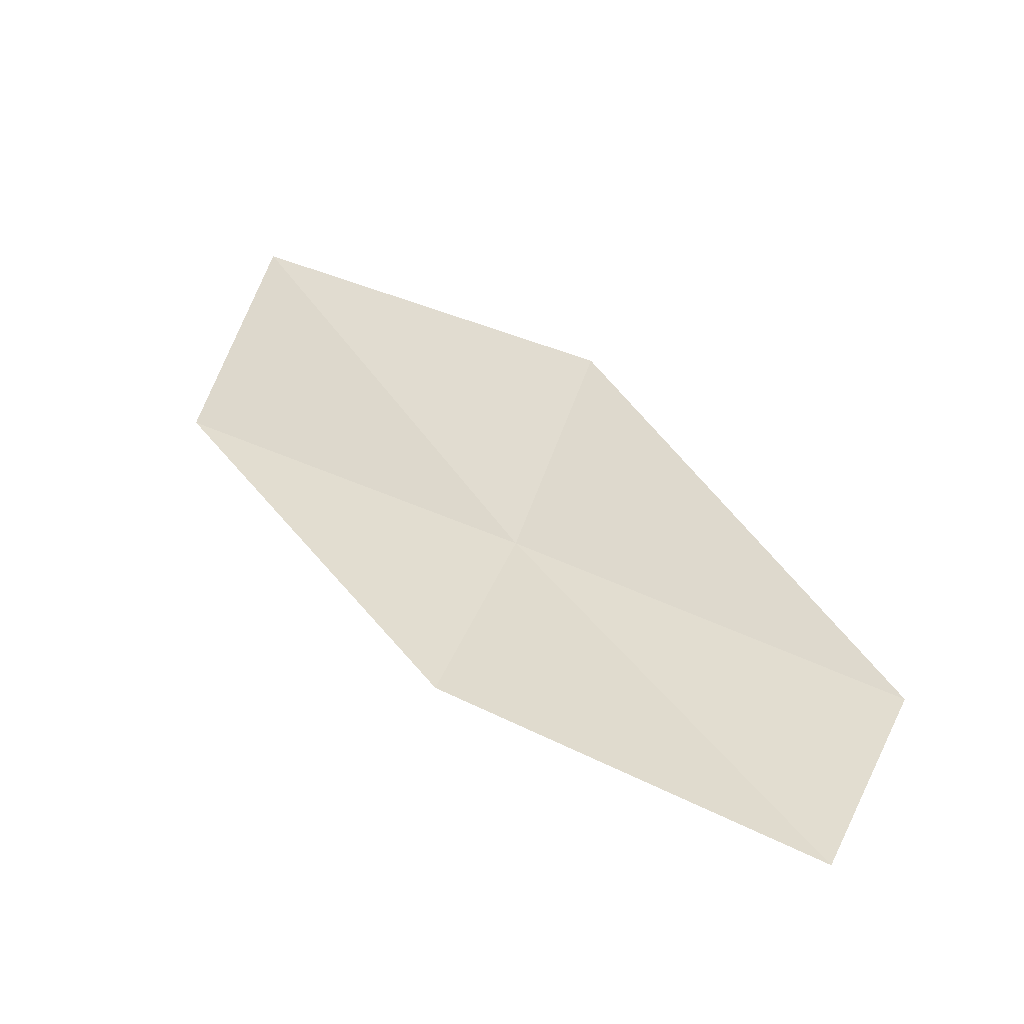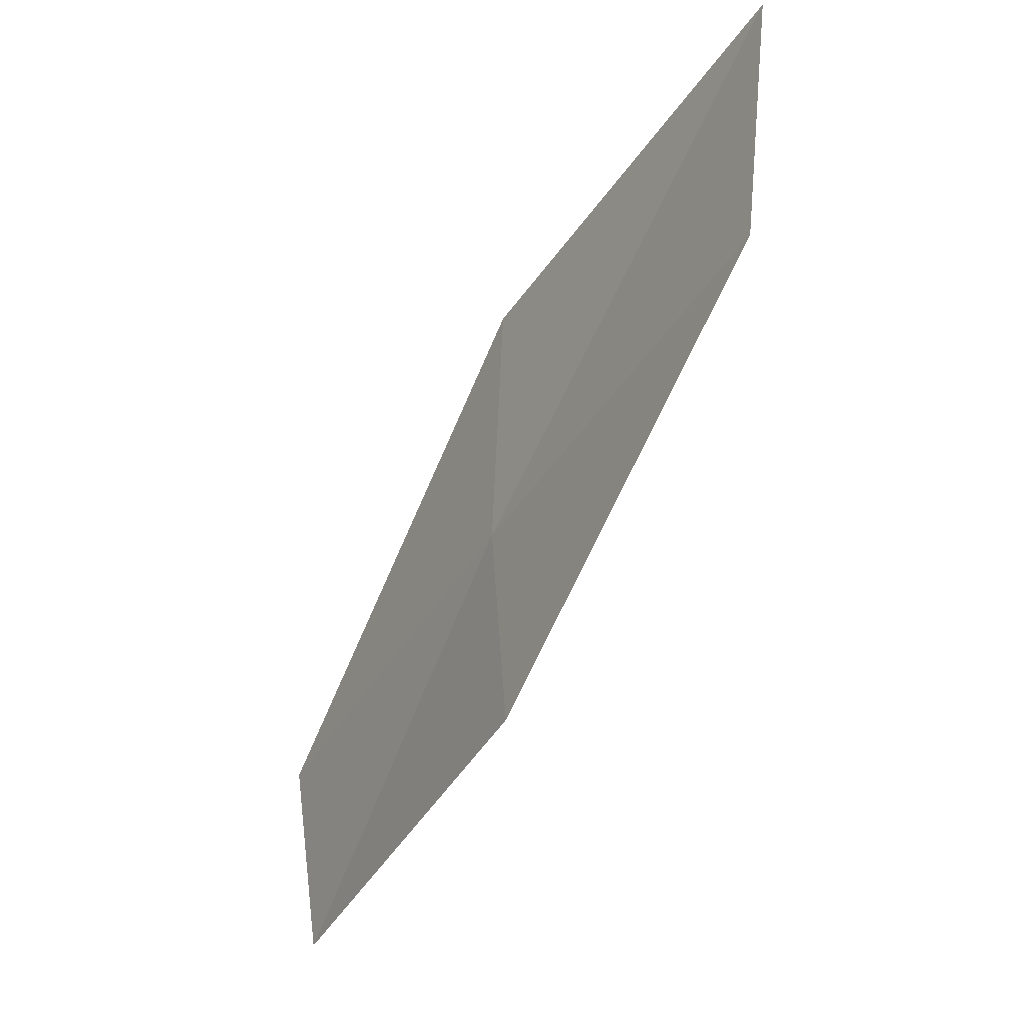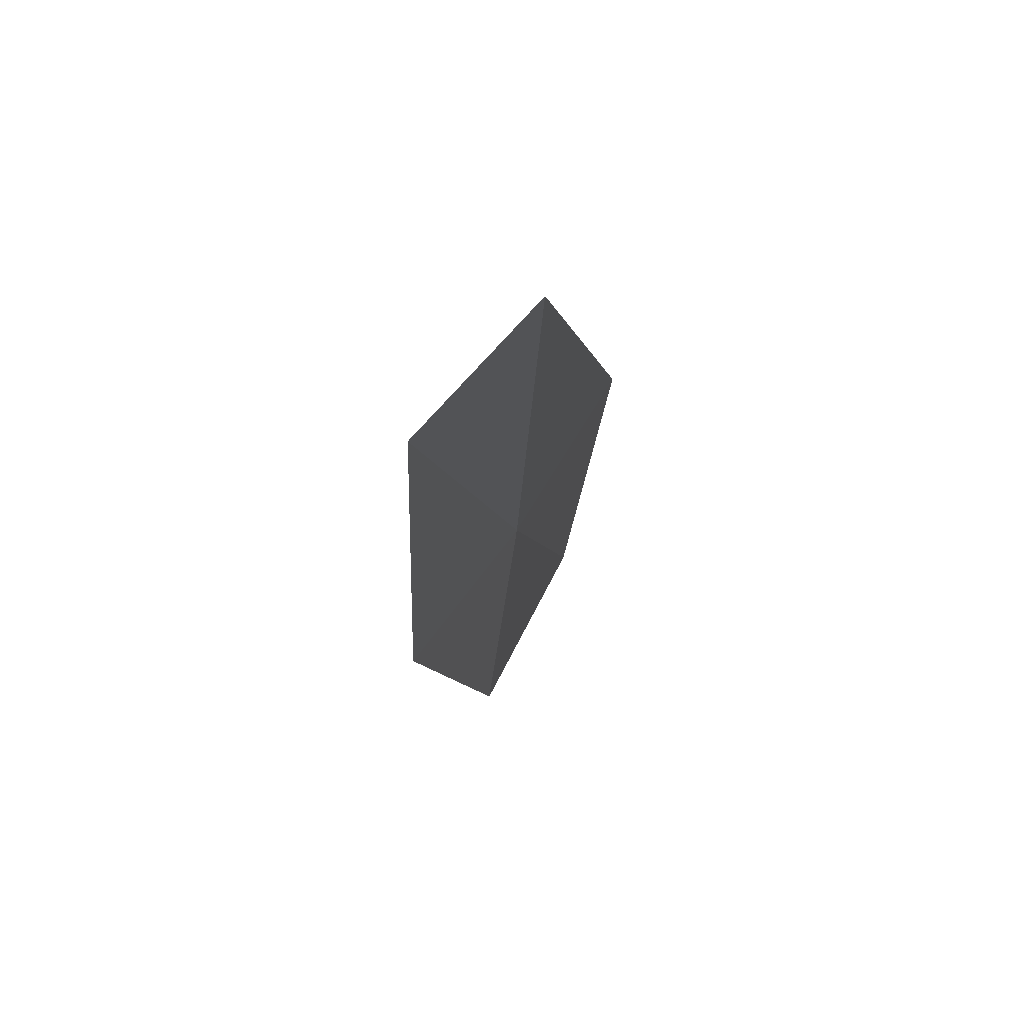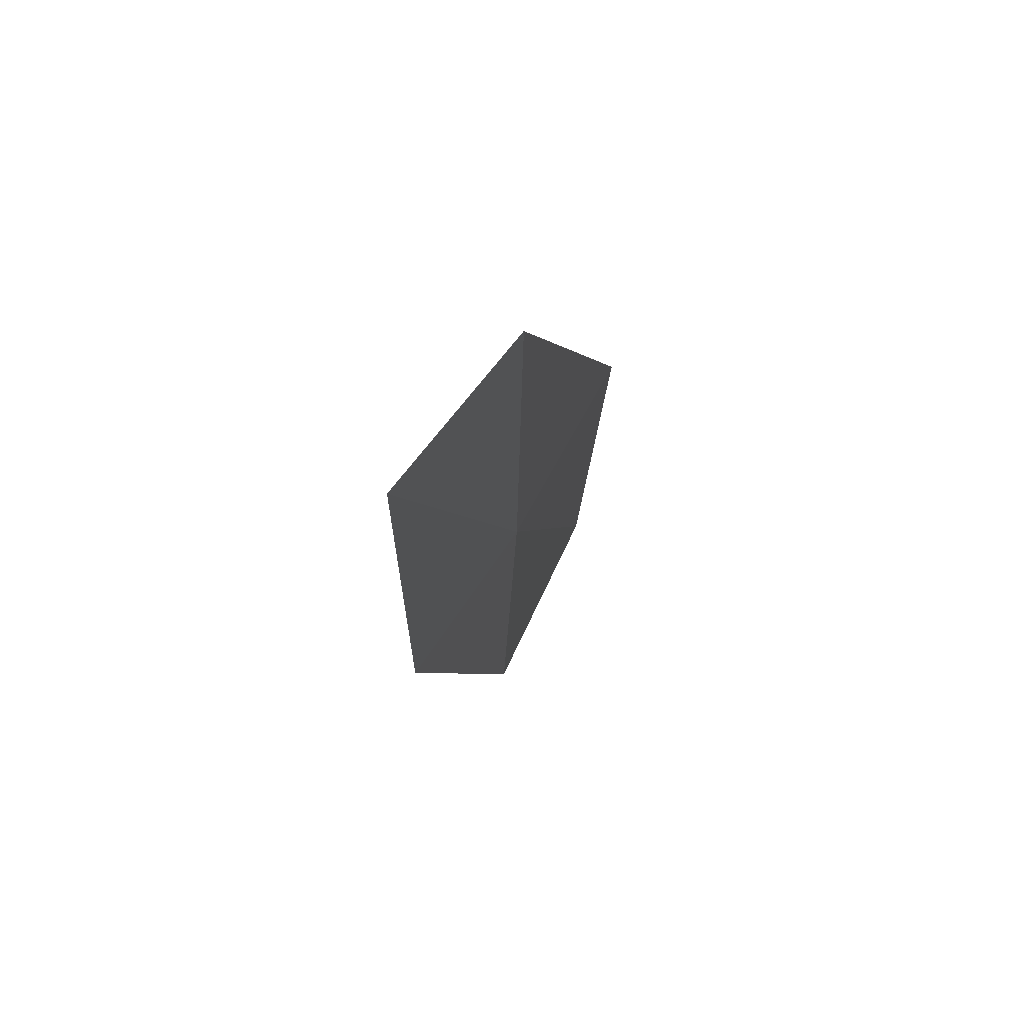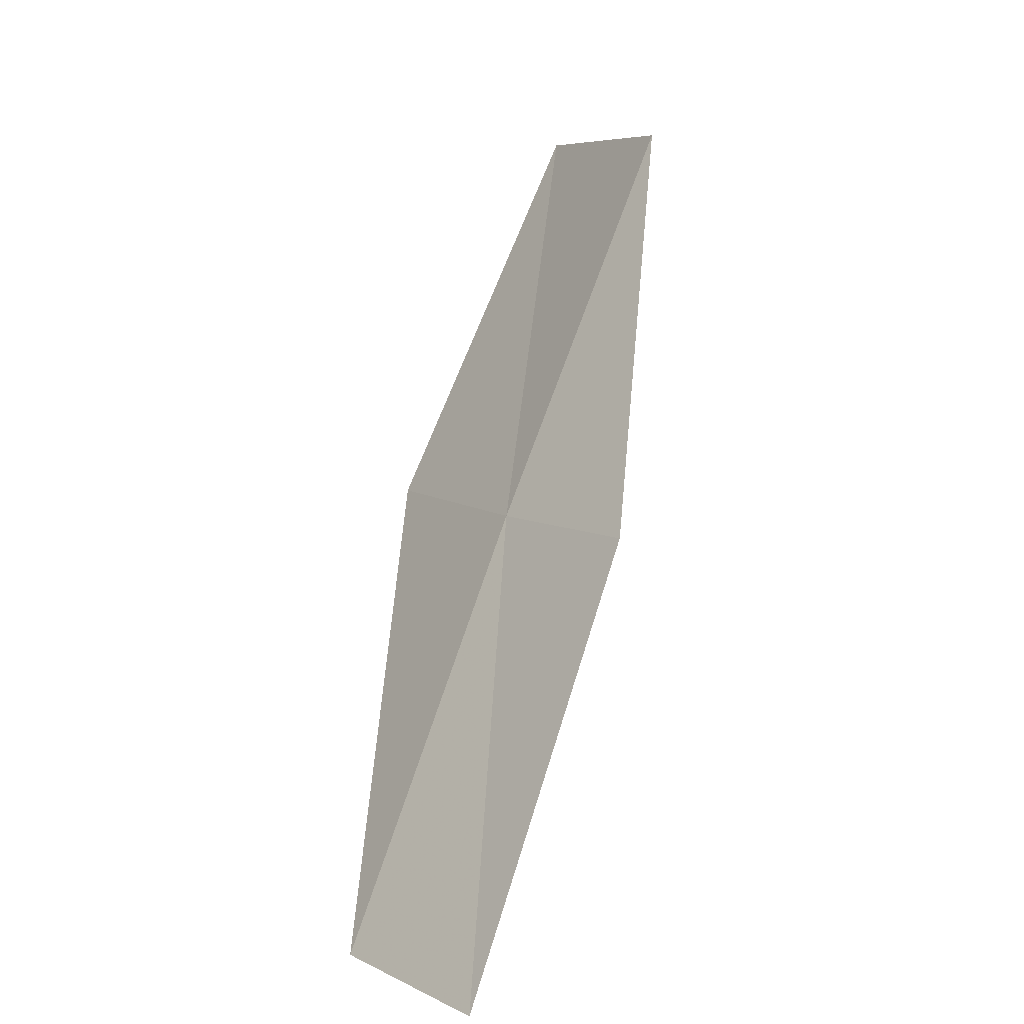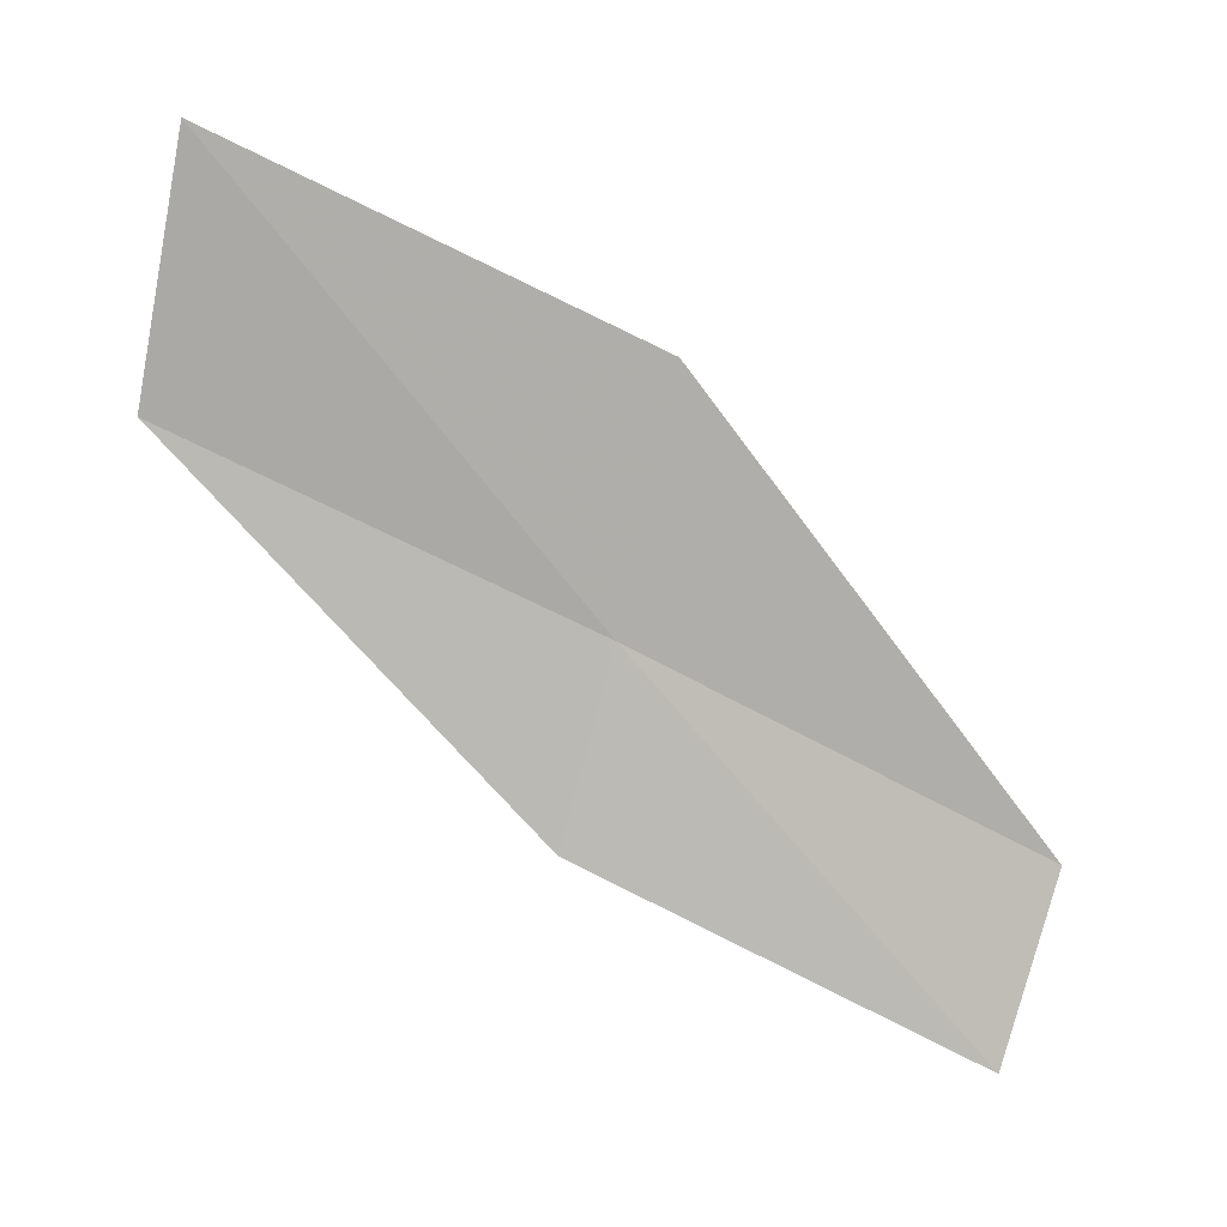
<metadata>
{"format":"obj","ext":"obj","renderer":"f3d","projection":"perspective","resolution":1024,"background":"white","views":[{"elev":-16.6,"azim":138.5,"up":"+Y"},{"elev":63.0,"azim":28.2,"up":"+Z"},{"elev":-52.6,"azim":-162.9,"up":"+Y"},{"elev":-48.6,"azim":-160.4,"up":"+Y"},{"elev":6.9,"azim":0.6,"up":"+Z"},{"elev":34.7,"azim":119.1,"up":"+Y"}]}
</metadata>
<code>
v -20.03 14.65 16
v -19.23 15.68 18
v -19.47 13.77 16
v -19.75 16.91 18
v -20.61 15.85 16
v -20.17 12.74 14
v -20.77 13.58 14
f 1 3 2
f 1 2 4
f 1 4 5
f 1 6 3
f 1 7 6
f 1 5 7

</code>
